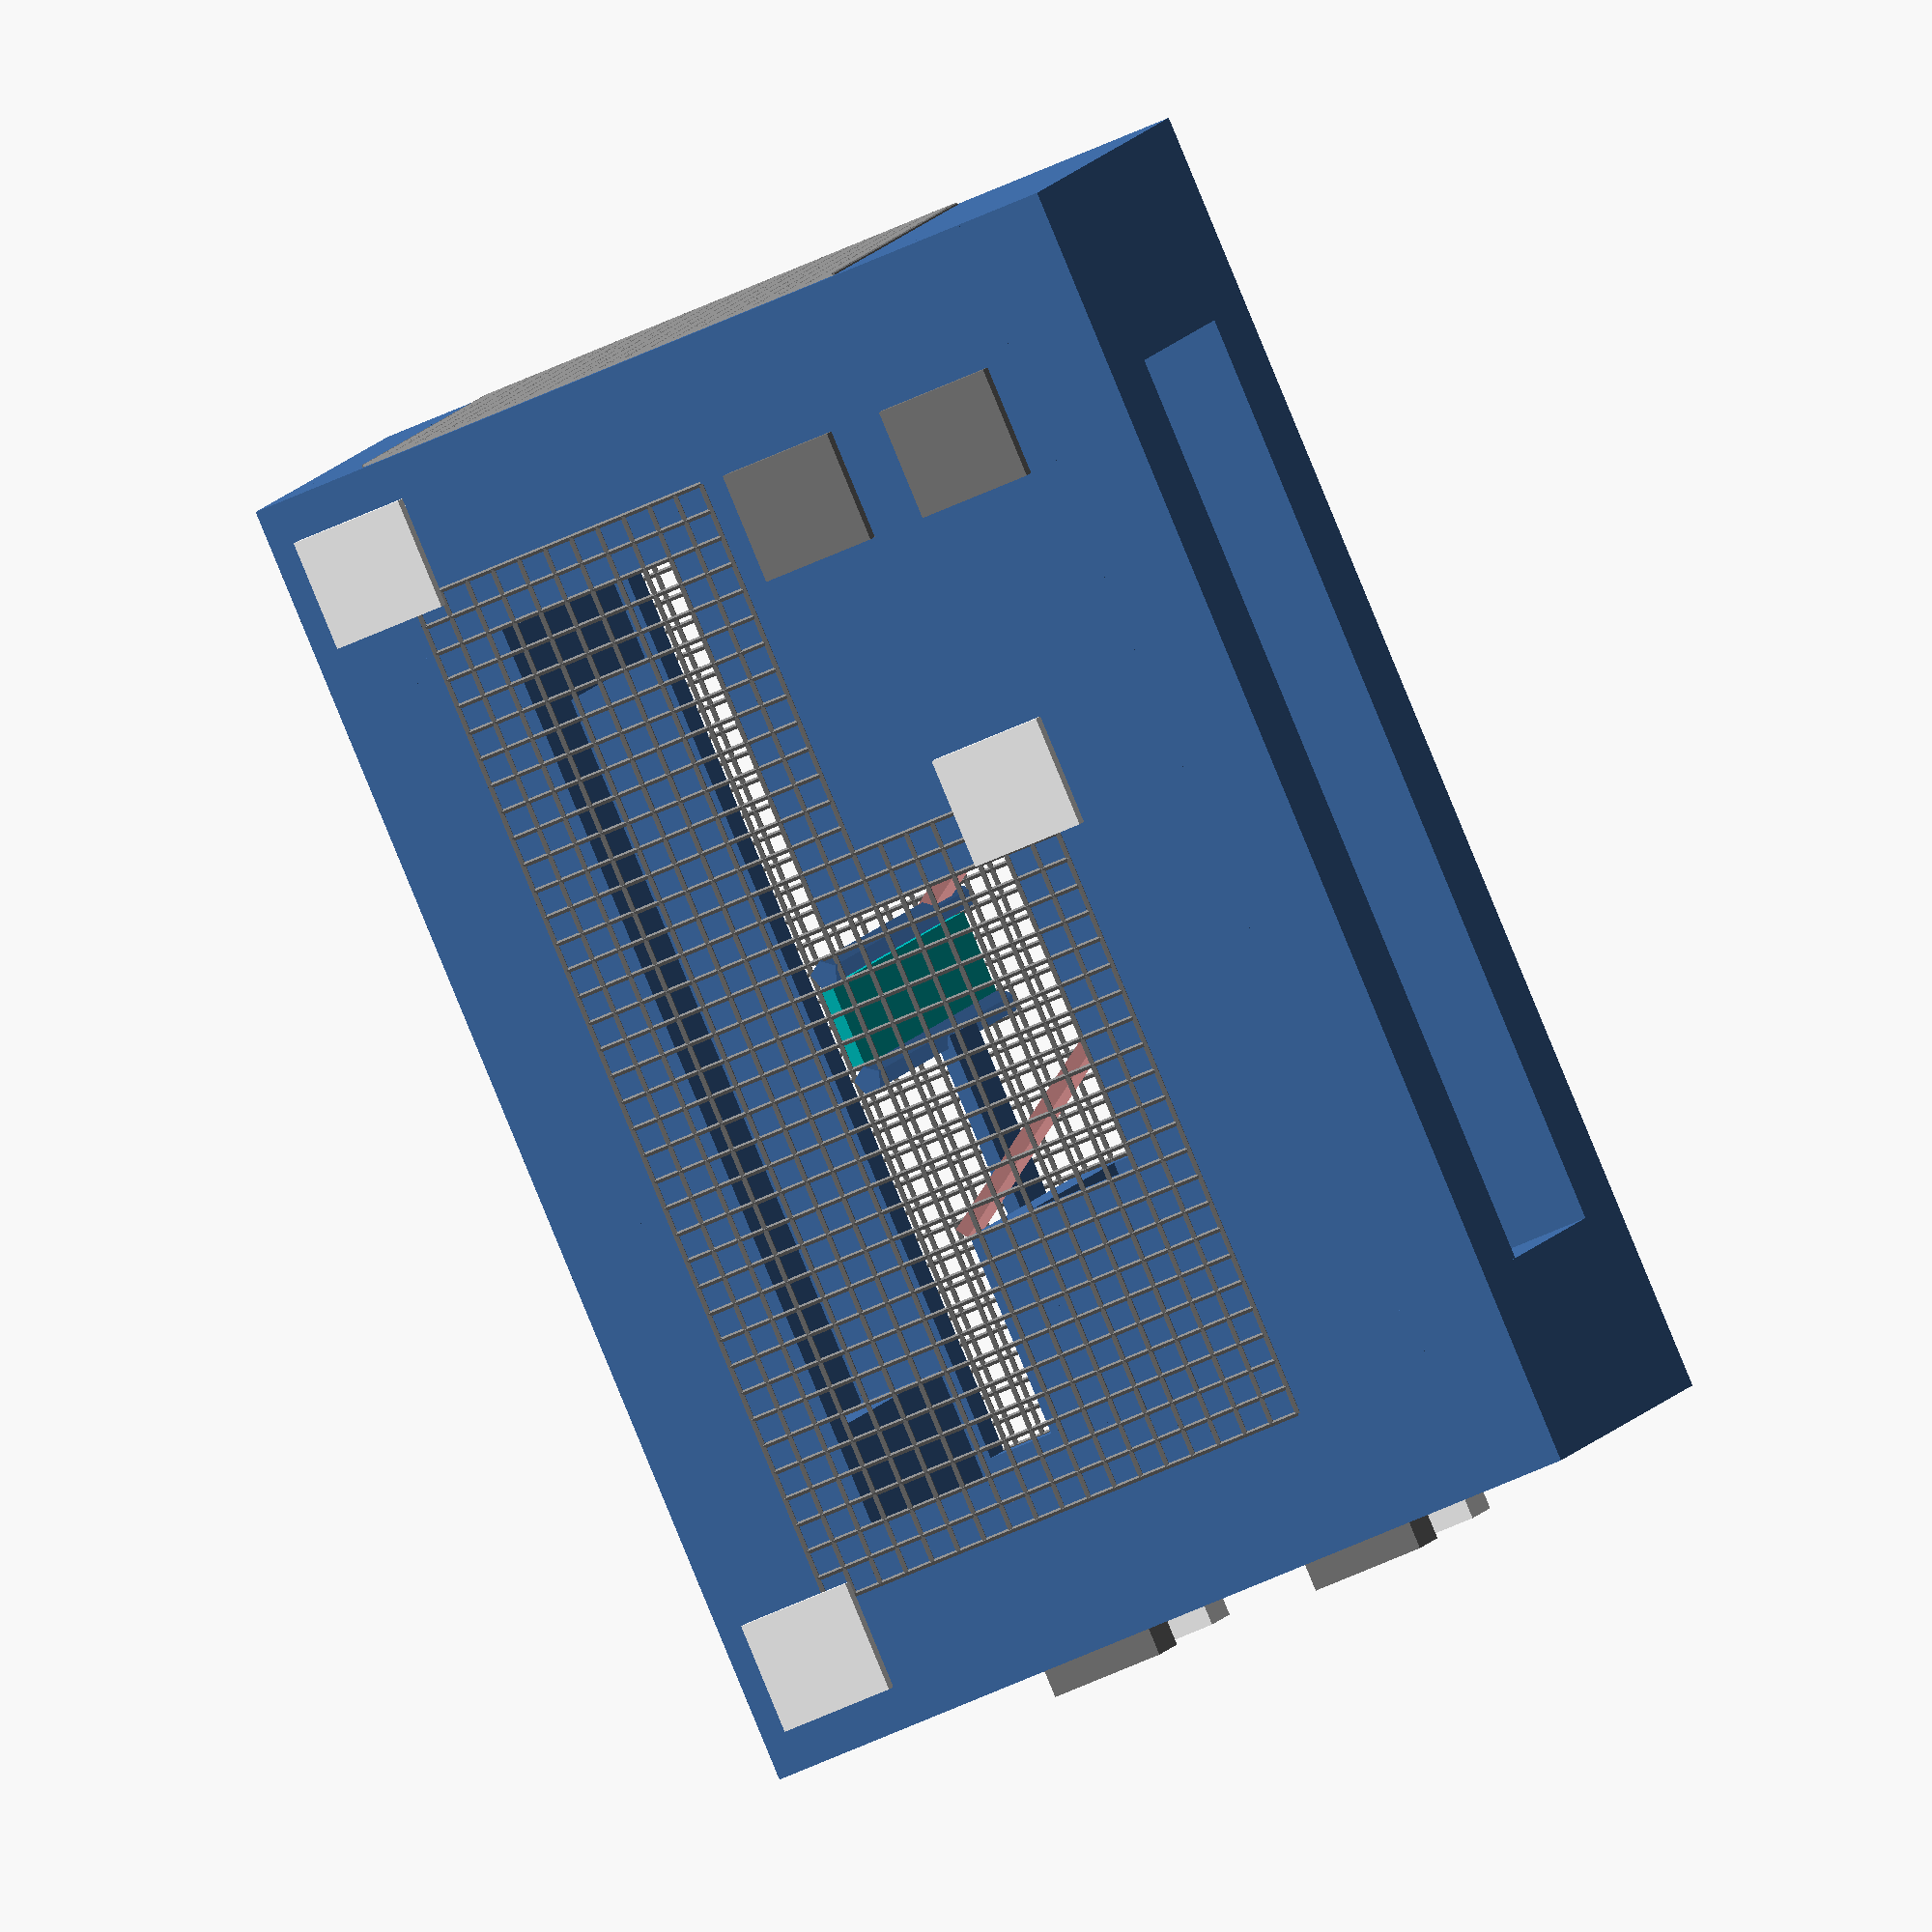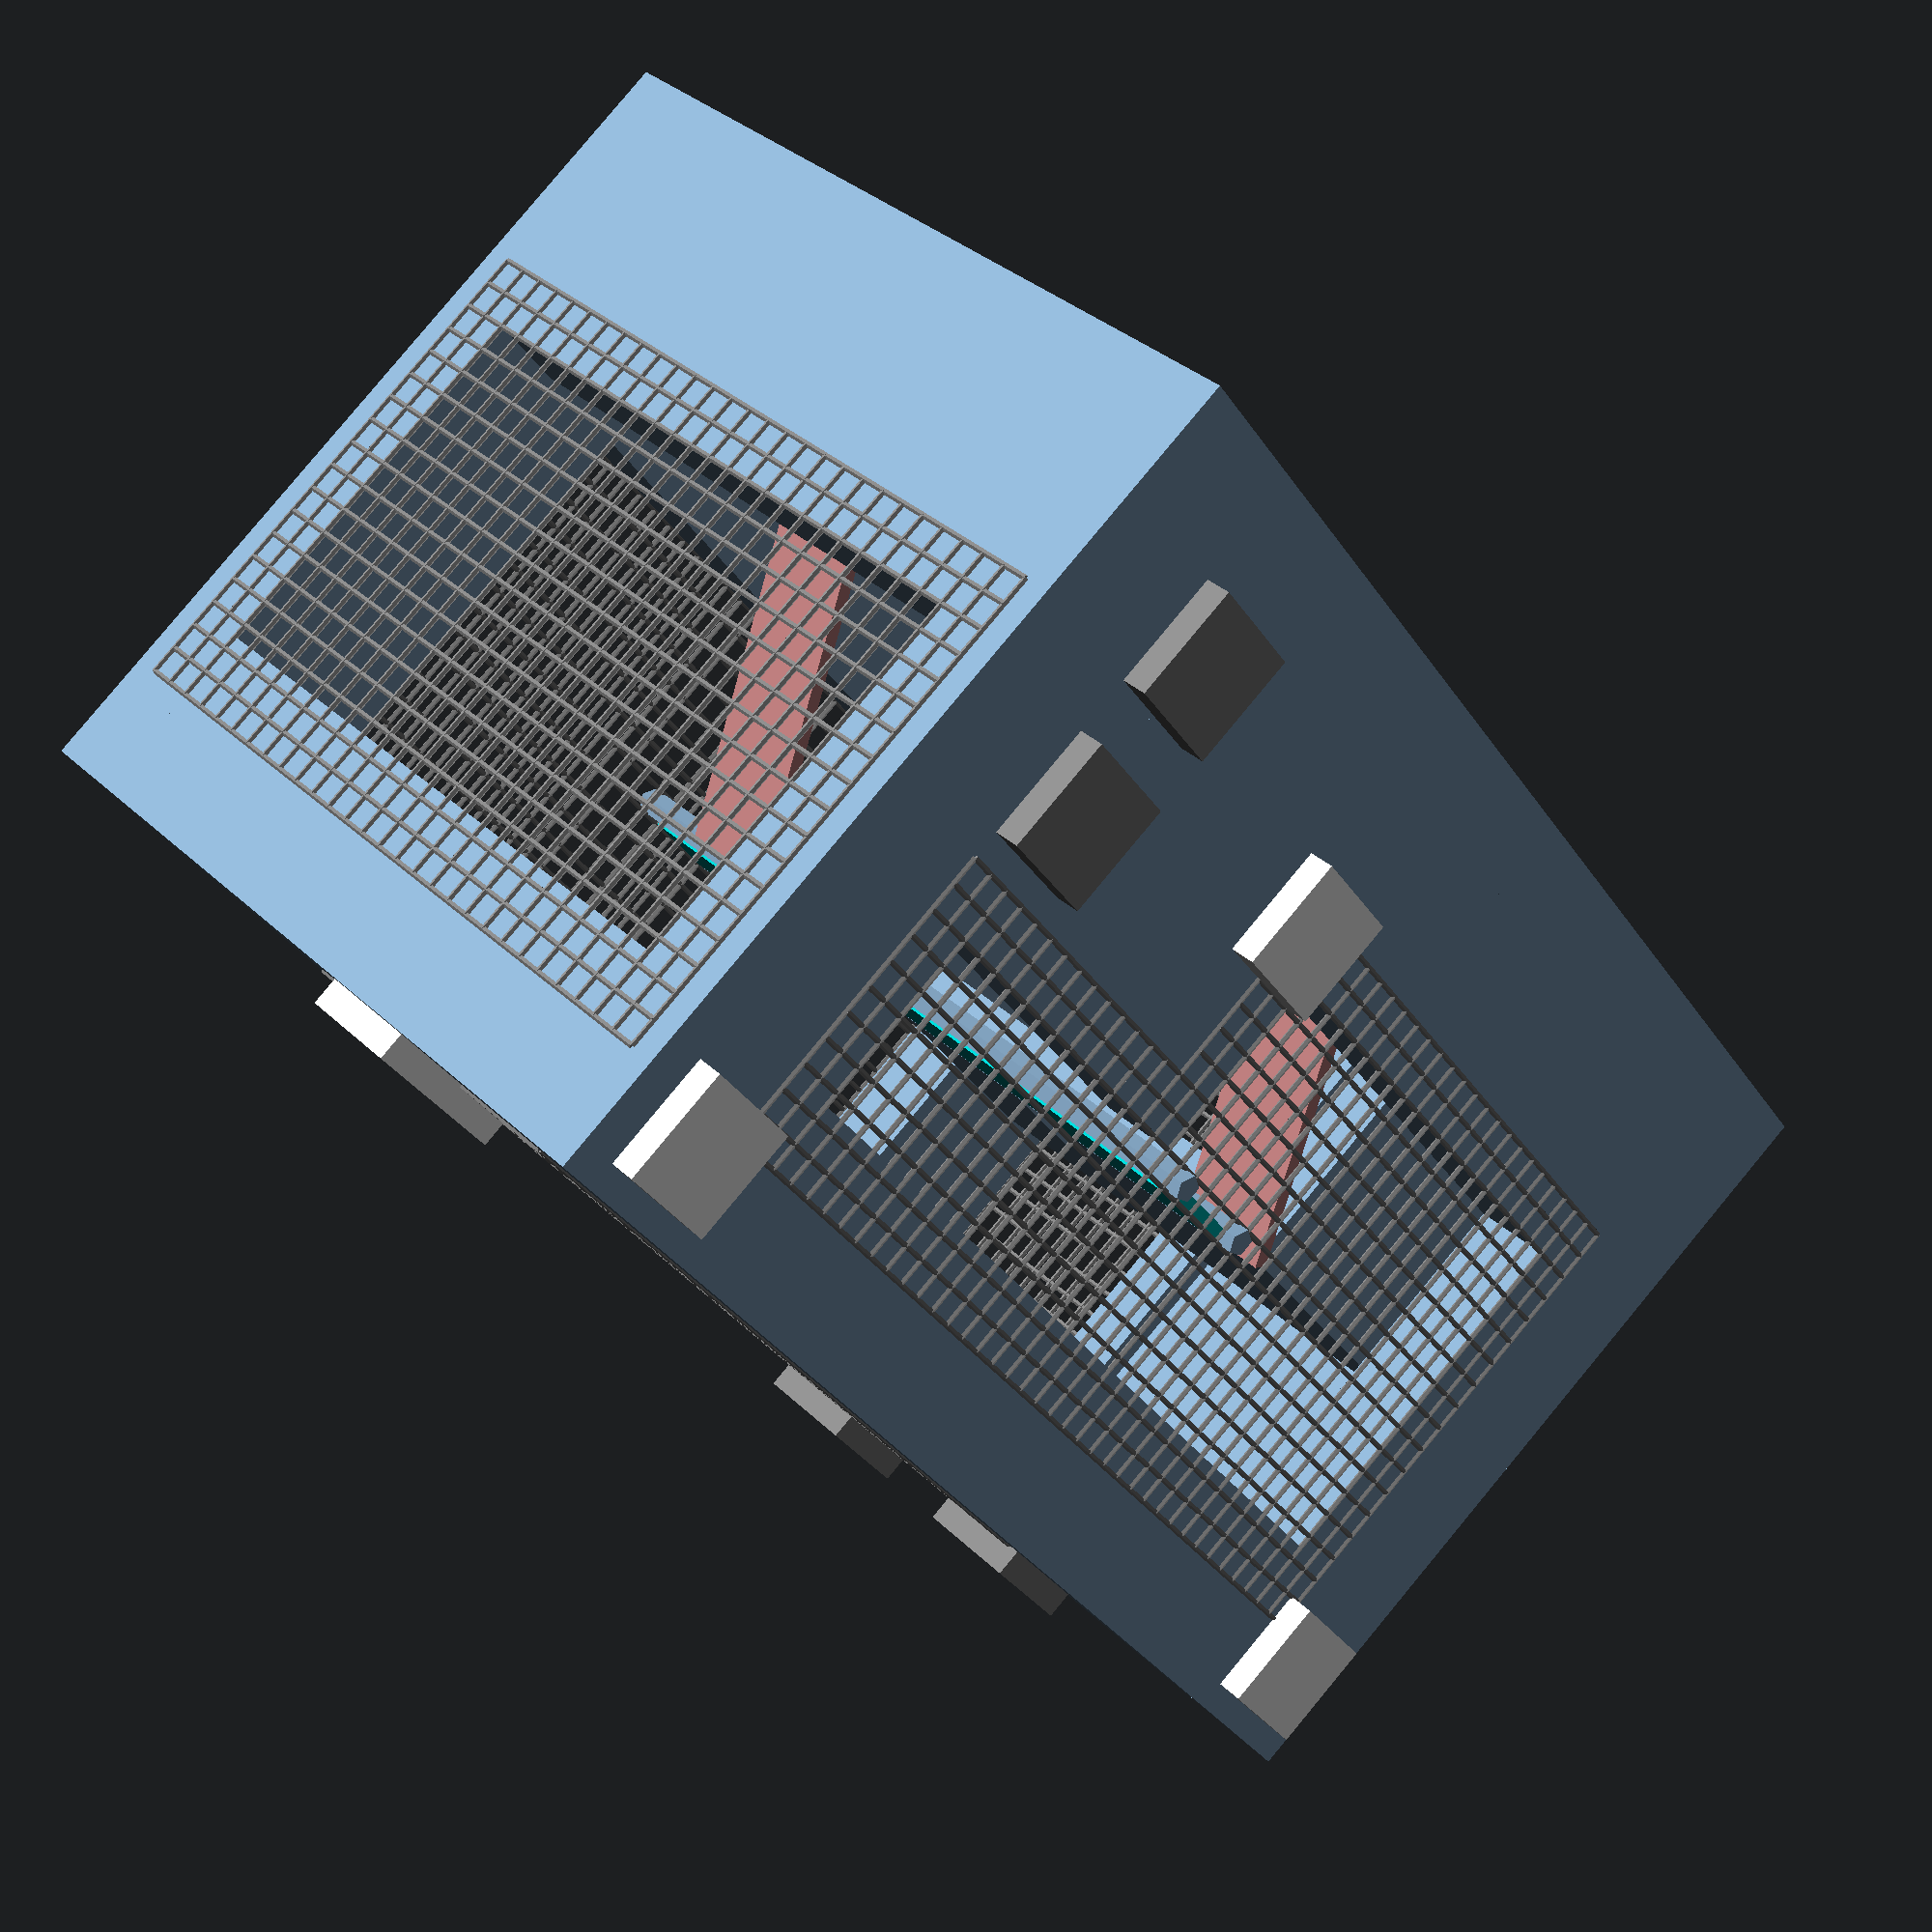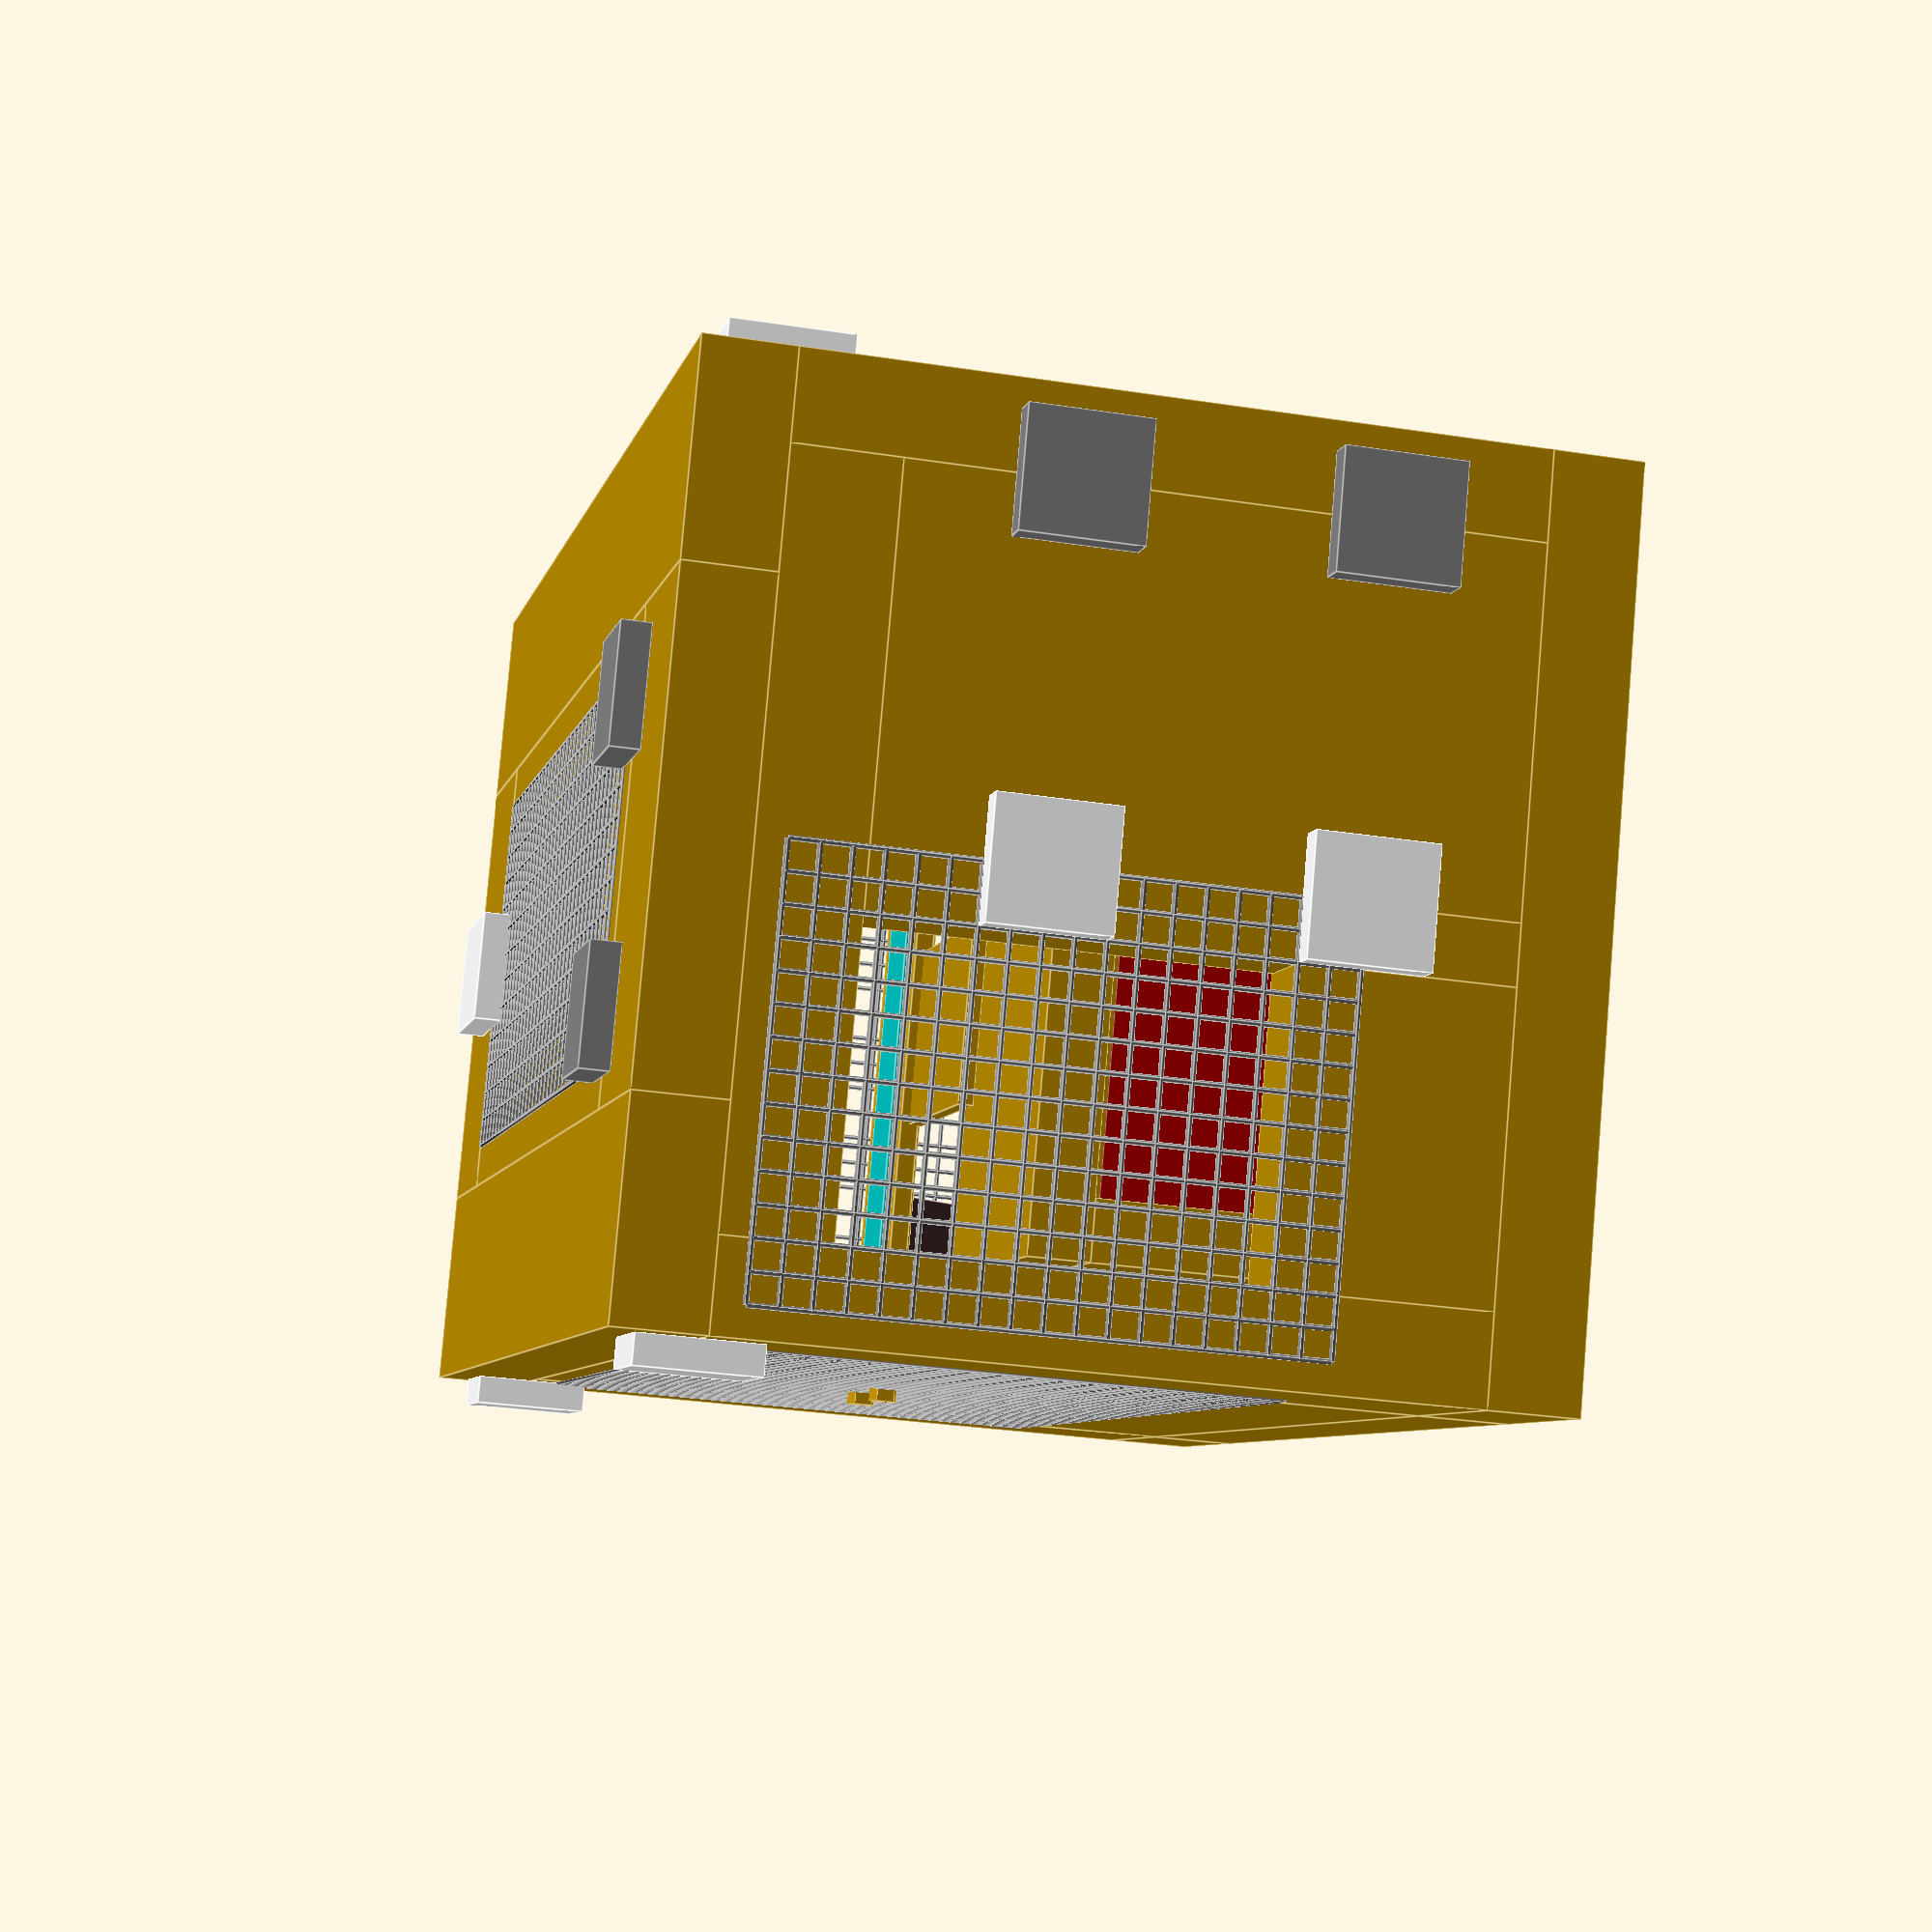
<openscad>
/* Rat Cage
 *  Designed by: Brandon Fedie
 */

//TODO: Change list to reflect door change

/* Parts List
 *
 * Roof:
 *   - 88in 2x4s
 *   - 43in cut-in-half 2x4s (21.5in 2x4s)
 *   - 16"x6.5" in hardware cloth
 *   - 2 hinges
 *   - 1 hook & eye-hook
 *
 * Bottom Cage:
 *   - 158in 2x4s
 *   - 58in cut-in-half 2x4s (29in 2x4) 
 *   - 23.25in 1.5"x1" wood (7.75in cut 2x4s)
 *   - 16.25in 6"x1" wood
 *   - 21"x12" chloroplast (or other floor material)
 *   - 66"x9" hardware cloth
 *   - 4 hinges
 *   - 6 hooks & eye-hooks
 *
 * Bottom Interior:
 *   - 21.5in 1"x6" wood (2 5" pieces, 1 11.5" piece)
 *   - 4.25"x3"x.25" wood
 *   - 2 8in ladders (or 1 16in ladder)
 *   - 15in hammock OR
 *     - 2 15.5" .25"-radius dowels
 *     - 15in fabric
 *
 *
 * TOTAL (not including top cage):
 *   - 304.25in (25 1/3 ft) 2x4s
 *
 *   - 16.25in 6"x1" wood
 *   - 21.5in 1"x6" wood (2 5"x6"x1" pieces, 1 11.5"x6"x1" piece)
 *   - 4.25"x3"x.25" wood
 *
 *   - 21"x12" chloroplast (or other floor material)
 *   - 82in (6.9ft) 9" hardware cloth (or 66" [5.5ft] 15.5" cloth)
 *   - 6 hinges
 *   - 7 hooks & eye-hooks
 *
 *   - 2 8in ladders (or 1 16in ladder)
 *   - 15in hammock OR
 *     - 2 15.5" .25"-radius dowels
 *     - 15in fabric
 */


//Colors
col_hinge = [.5, .5, .5];
col_hook = [1, 1, 1];
col_floor = [.5, 0, 0];
col_ladder = [.75, .5, .5];
col_fabric = [0, .75, .75];

module mesh(width, height, spacing = 0.5, radius = .05){
    xrep = width / spacing;
    yrep = height / spacing;

    color(col_hinge){
        for (i = [0 : xrep]){
            translate([spacing * i, 0, 0]) cylinder(height, radius, radius, false);
        }

        for (i = [0 : yrep]){
            translate([width, 0, spacing * i]) rotate([0, -90, 0]) cylinder(width, radius, radius, false);
        }
    }
}

// Roof
translate([0, 0, 13.5]){
    cube([24, 3.5, 1.5]);
    translate([0, 11.5, 0]) cube([24, 3.5, 1.5]);

    translate([0, 3.5, 0]) cube([3.5, 8, 1.5]); // left
    translate([20.5, 3.5, 0]) cube([3.5, 8, 1.5]); // right

    translate([1.75, 1.5, -1.5]) cube([3.5, 12, 1.5]); // left
    translate([18.75, 1.5, -1.5]) cube([3.5, 12, 1.5]); // right

    color(col_hinge){
        translate([2.5, 4, 1.5]) cube([2, 2, .5]); // hinge
        translate([2.5, 9, 1.5]) cube([2, 2, .5]); // hinge2
    }
    color(col_hook) translate([19, 6.5, 1.5]) cube([3, 2, .5]); // latch

    // Flap
    translate([3.5, 3.5, 0]) cube([17, 1.75, 1.5]);
    translate([3.5, 9.75, 0]) cube([17, 1.75, 1.5]);
    translate([3.5, 5.25, 0]) cube([1.75, 4.5, 1.5]);
    translate([18.75, 5.25, 0]) cube([1.75, 4.5, 1.5]);

    // Mesh
    translate([4.25, 4.25, 1.5]) rotate([-90, 0, 0]) mesh(16, 6.5);
}

// Bottom Cage
translate([0, 0, 0]){

    // Vertical supports
    translate([0, 0, 1.5]) cube([3.5, 1.5, 12]); // Front-left
    translate([0, 13.5, 1.5]) cube([3.5, 1.5, 12]); // Back-left
    translate([20.5, 0, 1.5]) cube([3.5, 1.5, 12]); // Front-right
    translate([20.5, 13.5, 1.5]) cube([3.5, 1.5, 12]); // Back-right

    // Horizontal supports bottom
    translate([0, 8.5, 1.5]) cube([1.5, 5, 3.5]); // Left
    translate([22.5, 1.5, 1.5]) cube([1.5, 12, 3.5]); // Right
    translate([3.5, 0, 1.5]) cube([10, 1.5, 3.5]); // Front
    translate([3.5, 13.5, 1.5]) cube([17, 1.5, 3.5]); // Back

    // Horizontal supports top
    translate([3.5, 0, 11.75]) cube([17, 1.5, 1.75]); // Front
    translate([3.5, 13.5, 11.75]) cube([17, 1.5, 1.75]); // Back
    translate([0, 1.5, 11.75]) cube([1.5, 12, 1.75]); // Left
    translate([22.5, 1.5, 11.75]) cube([1.5, 12, 1.75]); // Right

    // Floor
    color(col_floor) translate([1.5, 1.5, 1.5]) cube([21, 12, 1]);

    // Under Floor
    translate([0, 0, 0]) cube([3.5, 15, 1.5]); // Left
    translate([20.5, 0, 0]) cube([3.5, 15, 1.5]); // Right
    translate([3.5, 0, 0]) cube ([17, 3.5, 1.5]); // Front
    translate([3.5, 11.5, 0]) cube ([17, 3.5, 1.5]); // Back

    // Top latches
    color(col_hook){
        translate([.75, -.5, 12.5]) cube([2, .5, 2]); // Front-left
        translate([21.25, -.5, 12.5]) cube([2, .5, 2]); // Front-right
        translate([.75, 15, 12.5]) cube([2, .5, 2]); // Back-left
        translate([21.25, 15, 12.5]) cube([2, .5, 2]); // Back-right
    }

    // Front Door
    translate([14.5, 0, 7.5]) cube([6, 1.5, 1]); // Top frame
    translate([13.5, 0, 1.5]) cube([1, 1.5, 7]); // Left frame
    //translate([15.5, 1, 5.5]) cube([1, .5, 1]); // Stop

    translate([14.5, 0, 1.5]) cube([6, 1, 6]); // Door

    color(col_hinge) translate([19.5, -.5, 5]) cube([2, .5, 2]); // Hinge
    color(col_hinge) translate([19.5, -.5, 2]) cube([2, .5, 2]); // Hinge
    color(col_hook) translate([13.5, -.5, 3.5]) cube([2, .5, 2]); // Hook


    // Left door
    translate([0, 7.5, 1.5]) cube([1.5, 1, 10.25]); // Back Frame
    //translate([0, 1.5, 6.5]) cube([1.5, 6, 1]); // Top Frame
    //translate([1, 5.5, 5.5]) cube([.5, 1, 1]); // Stop

    translate([0, 1.5, 1.5]) cube([1, 6, 10.25]); // Door

    color(col_hinge) translate([-.5, .5, 3]) cube([.5, 2, 2]); // Hinge
    color(col_hinge) translate([-.5, .5, 8]) cube([.5, 2, 2]); // Hinge
    color(col_hook) translate([-.5, 6.5, 3]) cube([.5, 2, 2]); // Hook
    color(col_hook) translate([-.5, 6.5, 8]) cube([.5, 2, 2]); // Hook

    // Mesh
    translate([2.5, 0, 4]) mesh(12, 9); // Front-left
    translate([14.5, 0, 7.5]) mesh(7, 5.5); // Front-right

    translate([2.5, 15, 4]) mesh(19, 9); // Back
    translate([0, 14.5, 4]) rotate([0, 0, -90]) mesh(7, 9); // Left-back
    //translate([0, 6.5, 6.5]) rotate([0, 0, -90]) mesh(6, 6.5); // Left-front

    translate([24, 14.5, 4]) rotate([0, 0, -90]) mesh(14, 9); // Right



    // Interior
    translate([1.5, 1.5, 2.5]){

        // Shelf 1
        translate([0, .25, 0]){
            cube([6, 1, 5]);
            translate([0, 0, 5]) cube([6, 11.5, 1]);
            translate([0, 10.5, 0]) cube([6, 1, 5]);
        }

        // Hammock
        translate([9.25, -1.75, 6.25]) {
            rotate([-90, 0, 0]) cylinder(15.5, .25, .25, false);
            rotate([-90, 0, 0]) translate([2, 0, 0]) cylinder(15.5, .25, .25, false);
            color(col_fabric) translate([.25, .25, 0]) cube([1.5, 15, .25]);
        }

        // Ramp 1
        translate([5, 6, 6]) cube([4.25, 3, .25]);

        // Ladder 1
        color(col_ladder)
            translate([6, 0, 6]) rotate([0, 56, 0]) cube ([8, 2, .25]);

        // Ladder 2
        color(col_ladder)
            translate([11.25, 10, 6.25]) rotate([0, 56, 0]) cube ([8, 2, .25]);
    }
}


/*
// Top Cage
translate([0, 0, 13.5]){

    // Vertical supports
    translate([0, 0, 1.5]) cube([3.5, 1.5, 18]); // Front-left
    translate([0, 13.5, 1.5]) cube([3.5, 1.5, 18]); // Back-left
    translate([20.5, 0, 1.5]) cube([3.5, 1.5, 18]); // Front-right
    translate([20.5, 13.5, 1.5]) cube([3.5, 1.5, 18]); // Back-right

    // Horizontal supports bottom
    translate([0, 6.5, 1.5]) cube([1.5, 7, 3.5]); // Left
    translate([22.5, 1.5, 1.5]) cube([1.5, 12, 3.5]); // Right
    translate([3.5, 0, 1.5]) cube([12, 1.5, 3.5]); // Front
    translate([3.5, 13.5, 1.5]) cube([17, 1.5, 3.5]); // Back

    // Horizontal supports top
    translate([3.5, 0, 17.75]) cube([17, 1.5, 1.75]); // Front
    translate([3.5, 13.5, 17.75]) cube([17, 1.5, 1.75]); // Back
    translate([0, 1.5, 17.75]) cube([1.5, 12, 1.75]); // Left
    translate([22.5, 1.5, 17.75]) cube([1.5, 12, 1.75]); // Right

    // Floor
    color(col_floor) translate([1.5, 1.5, 1.5]) cube([21, 12, 1]);

    // Under Floor
    translate([0, 0, 0]) cube([3.5, 15, 1.5]); // Left
    translate([20.5, 0, 0]) cube([3.5, 15, 1.5]); // Right
    translate([3.5, 0, 0]) cube ([17, 3.5, 1.5]); // Front
    translate([3.5, 11.5, 0]) cube ([17, 3.5, 1.5]); // Back

    // Top latches
    color(col_hook){
        translate([.75, -.5, 18.5]) cube([2, .5, 2]); // Front-left
        translate([21.25, -.5, 18.5]) cube([2, .5, 2]); // Front-right
        translate([.75, 15, 18.5]) cube([2, .5, 2]); // Back-left
        translate([21.25, 15, 18.5]) cube([2, .5, 2]); // Back-right
    }

    // Front Door
    translate([14.5, 0, 6.5]) cube([6, 1.5, 1]); // Top frame
    translate([14.5, 0, 5]) cube([1, 1.5, 1.5]); // Left frame

    translate([15.5, 0, 1.5]) cube([5, 1, 5]); // Door

    color(col_hinge) translate([19.5, -.5, 3]) cube([2, .5, 2]); // Hinge
    color(col_hook) translate([14.5, -.5, 3]) cube([2, .5, 2]); // Hook


    // Left door
    translate([0, 6.5, 5]) cube([1.5, 1, 1.5]); // Back Frame
    translate([0, 1.5, 6.5]) cube([1.5, 6, 1]); // Top Frame

    translate([0, 1.5, 1.5]) cube([1, 5, 5]); // Door

    color(col_hinge) translate([-.5, .5, 3]) cube([.5, 2, 2]); // Hinge
    color(col_hook) translate([-.5, 5.5, 3]) cube([.5, 2, 2]); // Hook

    // Mesh
    translate([2.5, 0, 4]) mesh(13, 15); // Front-left
    translate([15.5, 0, 6.5]) mesh(6, 12.5); // Front-right

    translate([2.5, 15, 4]) mesh(19, 15); // Back
    translate([0, 14.5, 4]) rotate([0, 0, -90]) mesh(8, 15); // Left-back
    translate([0, 6.5, 6.5]) rotate([0, 0, -90]) mesh(6, 12.5); // Left-front

    translate([24, 14.5, 4]) rotate([0, 0, -90]) mesh(14, 15); // Right



    // Interior
    translate([1.5, 1.5, 2.5]){
        // Shelf 1
        translate([0, .25, 0]){
            cube([6, 1, 5]);
            translate([0, 0, 5]) cube([6, 11.5, 1]);
            translate([0, 10.5, 0]) cube([6, 1, 5]);
        }
    }
}
*/









</openscad>
<views>
elev=244.8 azim=158.1 roll=65.7 proj=o view=wireframe
elev=96.6 azim=52.2 roll=140.3 proj=p view=wireframe
elev=209.1 azim=21.9 roll=103.0 proj=p view=edges
</views>
